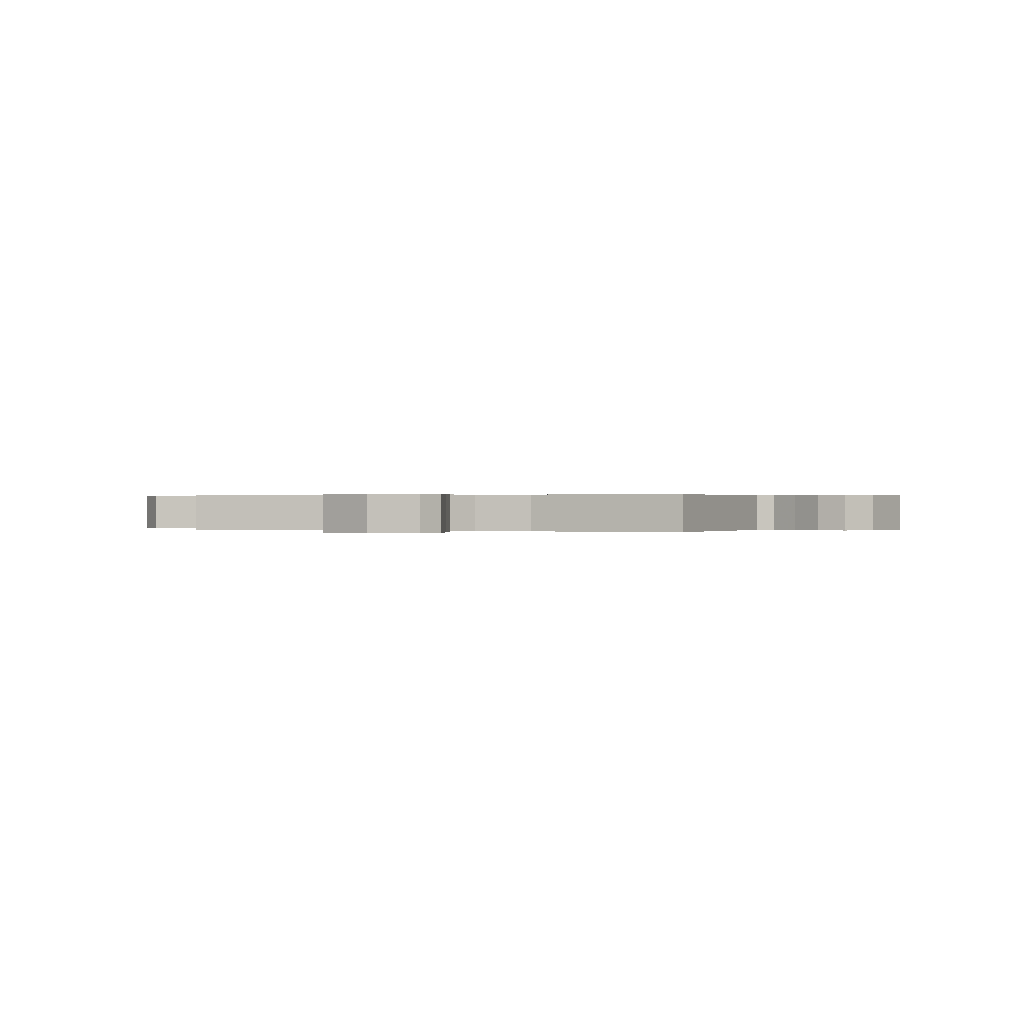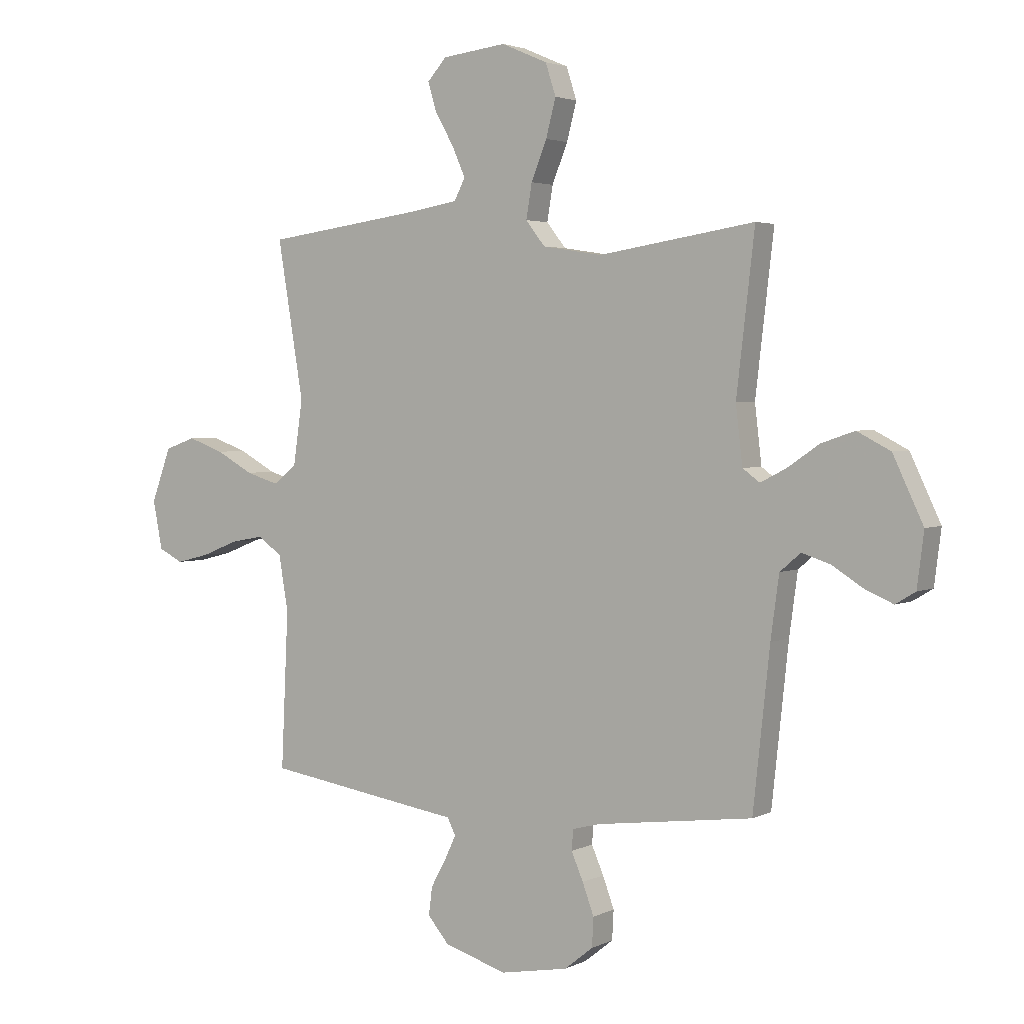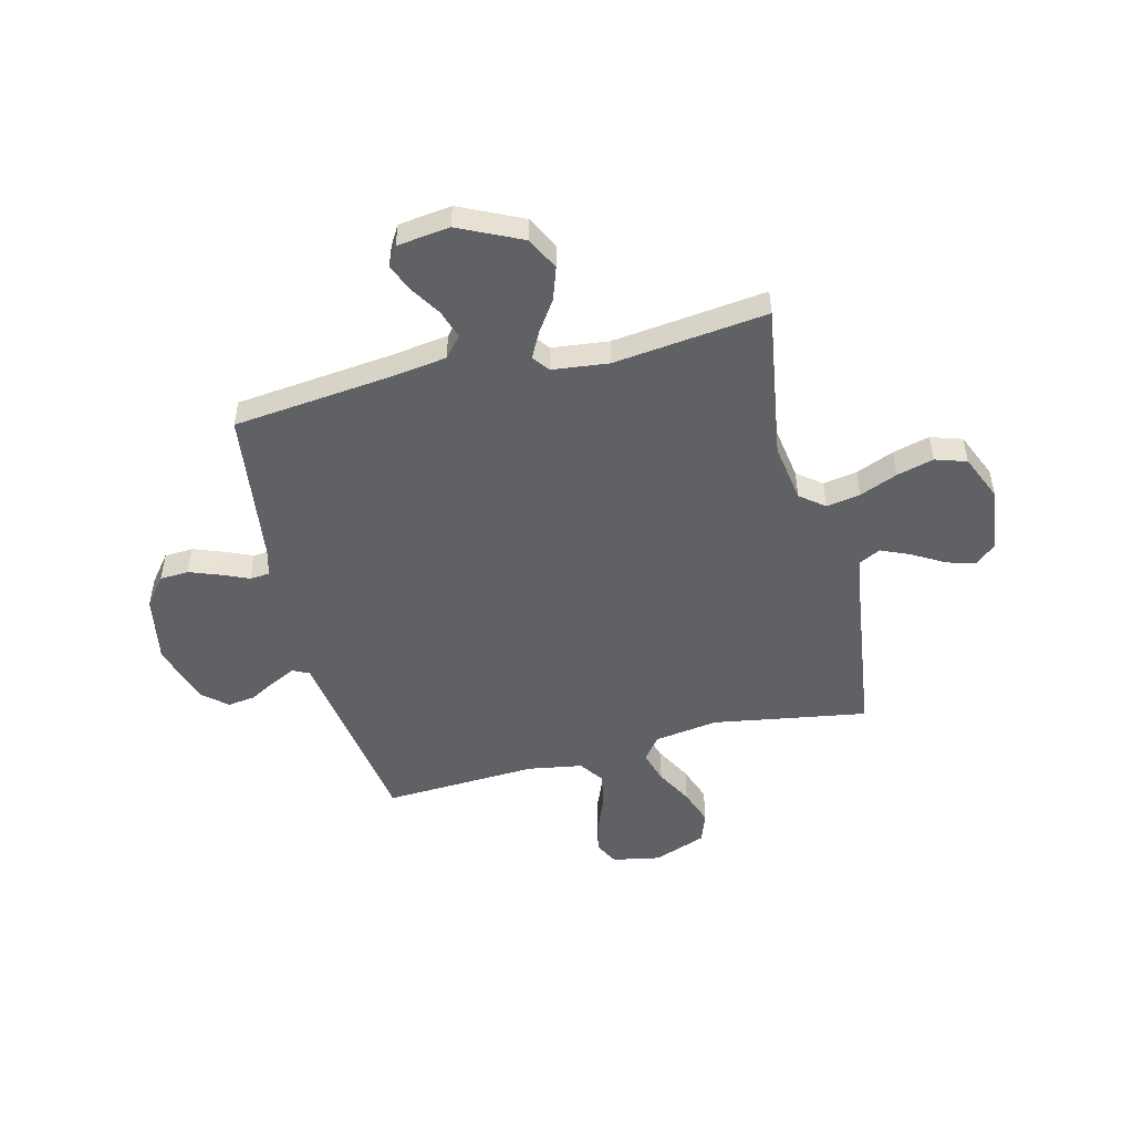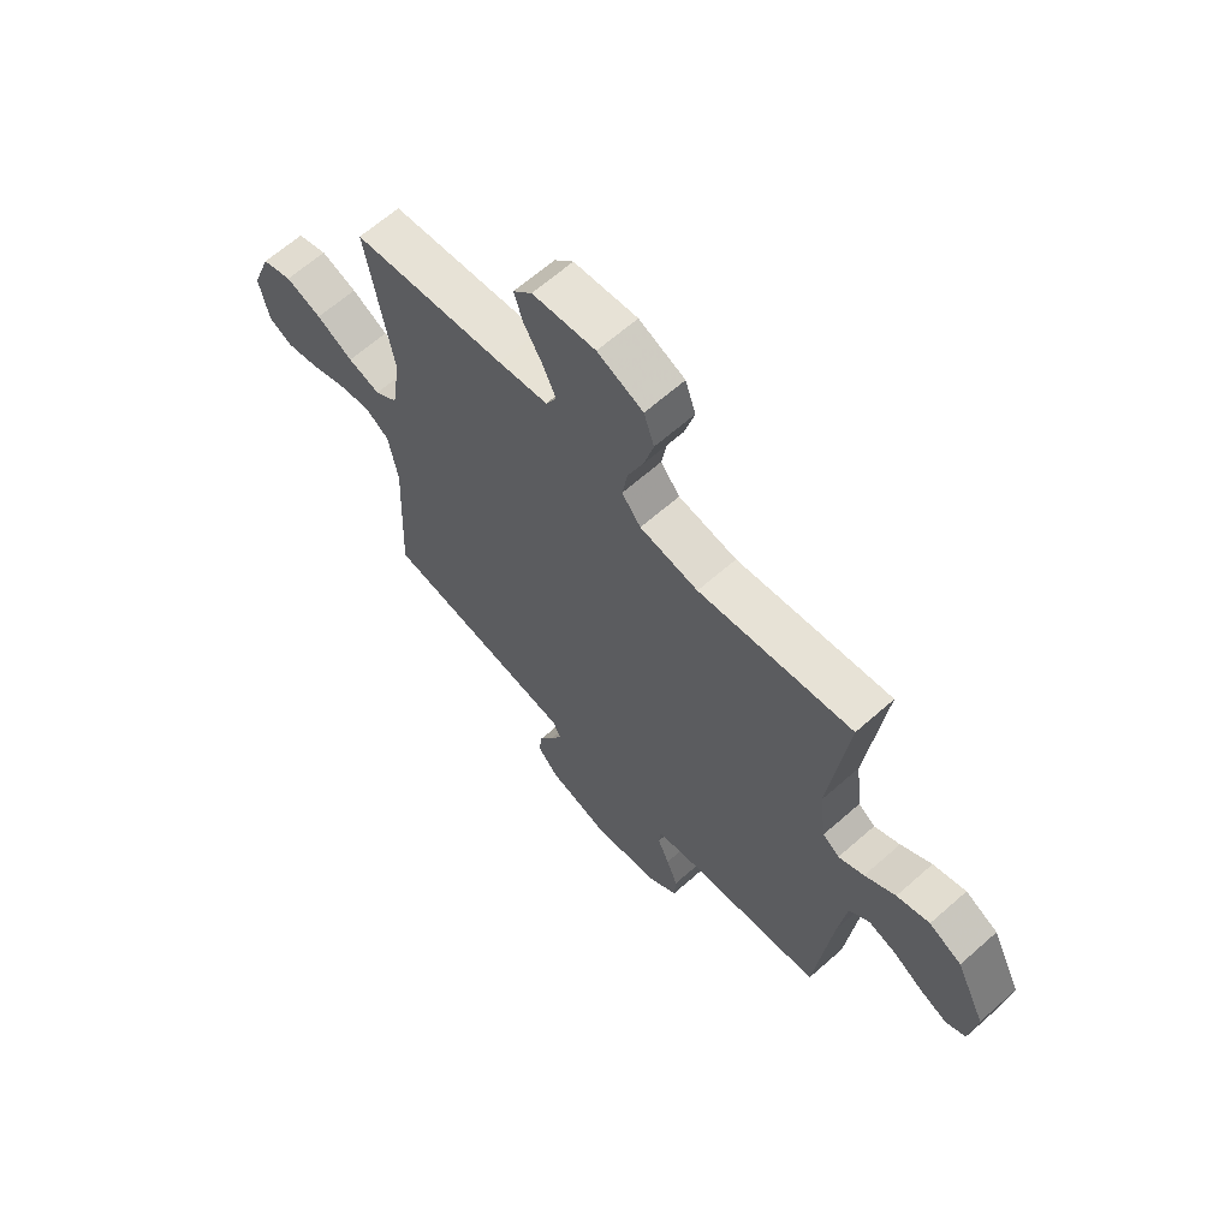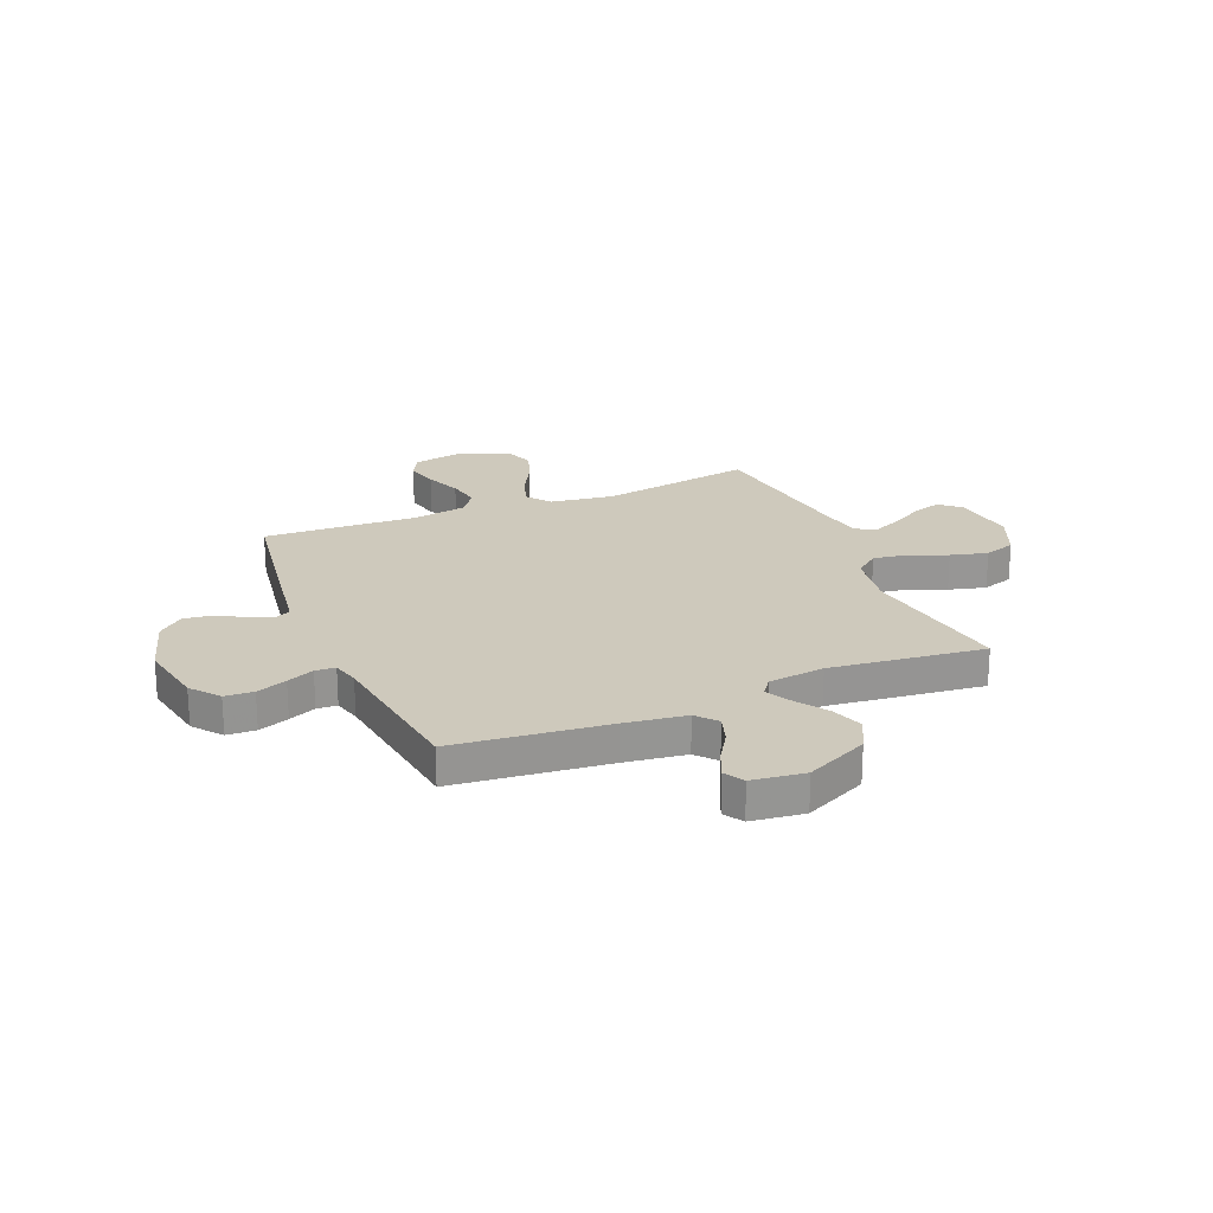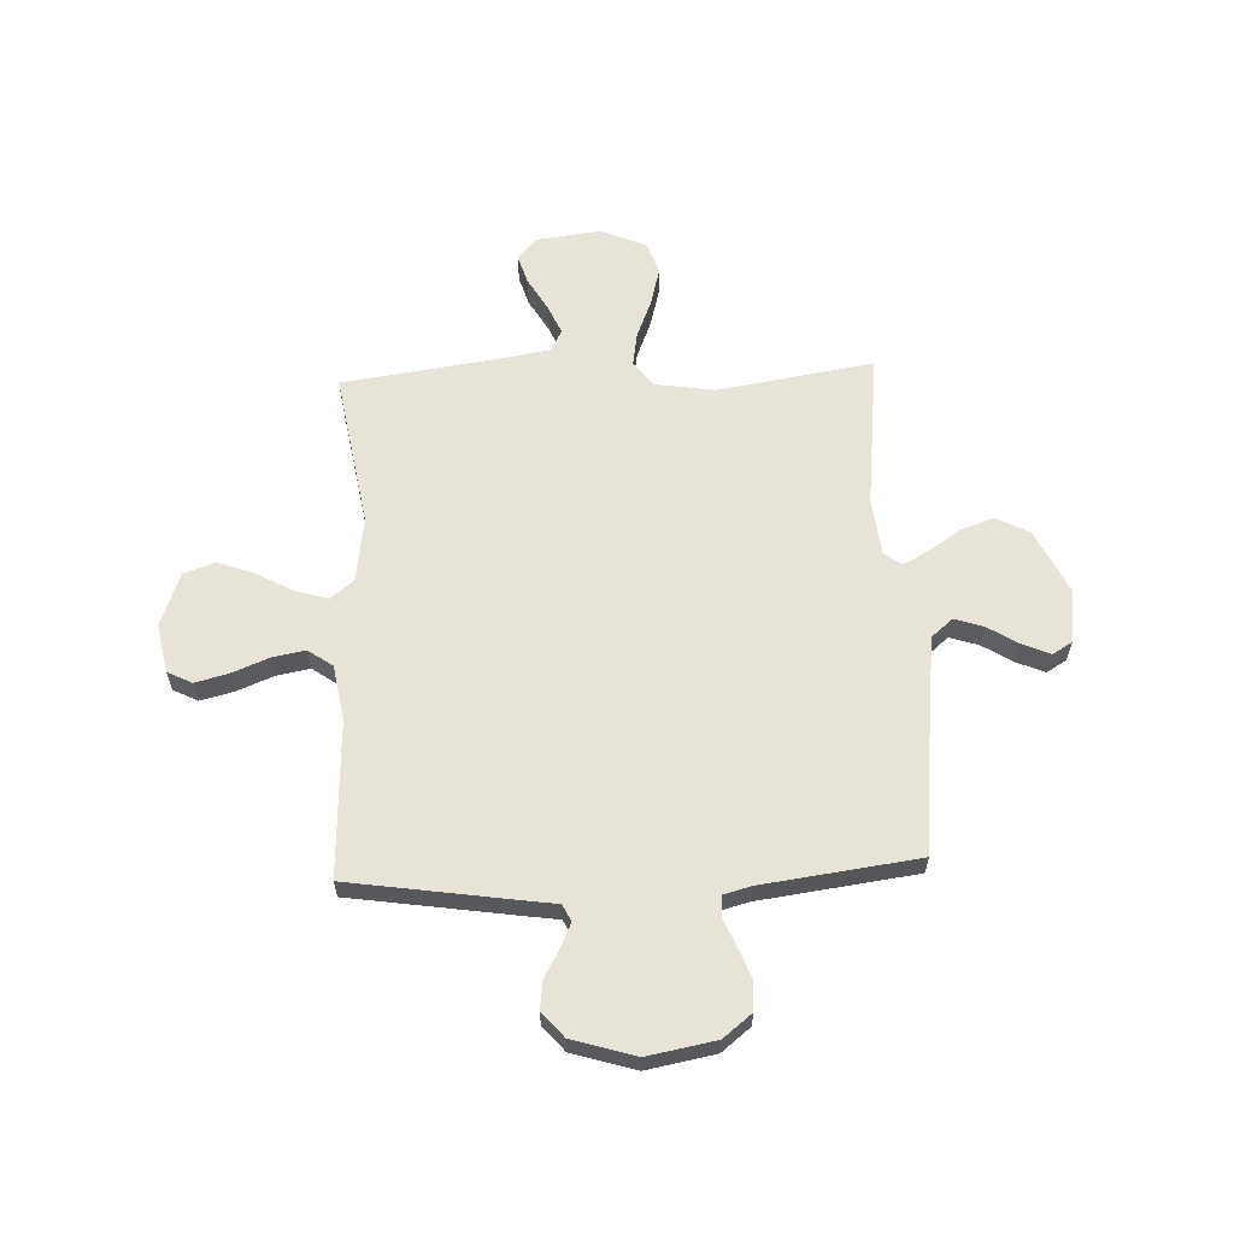
<metadata>
{"format":"obj","ext":"obj","renderer":"f3d","projection":"perspective","resolution":1024,"background":"white","views":[{"elev":0.2,"azim":108.6,"up":"+Y"},{"elev":3.1,"azim":-147.3,"up":"+Z"},{"elev":-50.2,"azim":-75.9,"up":"+Y"},{"elev":64.9,"azim":-131.6,"up":"+Z"},{"elev":22.5,"azim":-112.7,"up":"+Y"},{"elev":61.5,"azim":177.5,"up":"+Y"}]}
</metadata>
<code>
v 0.5 0.07 -0.5
v 0.2 0.07 -0.546
v 0.12 0.07 -0.558
v 0.104 0.07 -0.59
v 0.126 0.07 -0.636
v 0.155 0.07 -0.689
v 0.162 0.07 -0.743
v 0.121 0.07 -0.791
v 0 0.07 -0.828
v -0.131 0.07 -0.804
v -0.186 0.07 -0.76
v -0.189 0.07 -0.704
v -0.167 0.07 -0.645
v -0.144 0.07 -0.592
v -0.147 0.07 -0.553
v -0.2 0.07 -0.539
v -0.5 0.07 -0.5
v -0.532 0.07 -0.2
v -0.548 0.07 -0.082
v -0.588 0.07 -0.048
v -0.643 0.07 -0.066
v -0.702 0.07 -0.103
v -0.756 0.07 -0.126
v -0.794 0.07 -0.103
v -0.807 0.07 0
v -0.749 0.07 0.122
v -0.685 0.07 0.155
v -0.621 0.07 0.133
v -0.561 0.07 0.092
v -0.511 0.07 0.066
v -0.478 0.07 0.09
v -0.465 0.07 0.2
v -0.5 0.07 0.5
v -0.2 0.07 0.453
v -0.086 0.07 0.471
v -0.049 0.07 0.518
v -0.06 0.07 0.584
v -0.09 0.07 0.658
v -0.109 0.07 0.73
v -0.089 0.07 0.791
v 0 0.07 0.829
v 0.123 0.07 0.814
v 0.16 0.07 0.773
v 0.143 0.07 0.717
v 0.107 0.07 0.655
v 0.082 0.07 0.598
v 0.103 0.07 0.557
v 0.2 0.07 0.541
v 0.5 0.07 0.5
v 0.45 0.07 0.2
v 0.468 0.07 0.076
v 0.513 0.07 0.041
v 0.576 0.07 0.06
v 0.647 0.07 0.099
v 0.717 0.07 0.124
v 0.776 0.07 0.103
v 0.814 0.07 0
v 0.796 0.07 -0.093
v 0.749 0.07 -0.117
v 0.685 0.07 -0.101
v 0.615 0.07 -0.073
v 0.551 0.07 -0.061
v 0.504 0.07 -0.094
v 0.486 0.07 -0.2
v 0.5 0 -0.5
v 0.2 0 -0.546
v 0.12 0 -0.558
v 0.104 0 -0.59
v 0.126 0 -0.636
v 0.155 0 -0.689
v 0.162 0 -0.743
v 0.121 0 -0.791
v 0 0 -0.828
v -0.131 0 -0.804
v -0.186 0 -0.76
v -0.189 0 -0.704
v -0.167 0 -0.645
v -0.144 0 -0.592
v -0.147 0 -0.553
v -0.2 0 -0.539
v -0.5 0 -0.5
v -0.532 0 -0.2
v -0.548 0 -0.082
v -0.588 0 -0.048
v -0.643 0 -0.066
v -0.702 0 -0.103
v -0.756 0 -0.126
v -0.794 0 -0.103
v -0.807 0 0
v -0.749 0 0.122
v -0.685 0 0.155
v -0.621 0 0.133
v -0.561 0 0.092
v -0.511 0 0.066
v -0.478 0 0.09
v -0.465 0 0.2
v -0.5 0 0.5
v -0.2 0 0.453
v -0.086 0 0.471
v -0.049 0 0.518
v -0.06 0 0.584
v -0.09 0 0.658
v -0.109 0 0.73
v -0.089 0 0.791
v 0 0 0.829
v 0.123 0 0.814
v 0.16 0 0.773
v 0.143 0 0.717
v 0.107 0 0.655
v 0.082 0 0.598
v 0.103 0 0.557
v 0.2 0 0.541
v 0.5 0 0.5
v 0.45 0 0.2
v 0.468 0 0.076
v 0.513 0 0.041
v 0.576 0 0.06
v 0.647 0 0.099
v 0.717 0 0.124
v 0.776 0 0.103
v 0.814 0 0
v 0.796 0 -0.093
v 0.749 0 -0.117
v 0.685 0 -0.101
v 0.615 0 -0.073
v 0.551 0 -0.061
v 0.504 0 -0.094
v 0.486 0 -0.2
f 59 60 61
f 58 59 61
f 57 58 61
f 56 57 61
f 55 56 61
f 54 55 61
f 53 54 61
f 52 53 61 62
f 51 52 62 63
f 48 49 50
f 47 48 50 51
f 43 44 45
f 42 43 45
f 41 42 45
f 40 41 45
f 39 40 45
f 38 39 45
f 37 38 45
f 36 37 45 46
f 35 36 46 47
f 32 33 34
f 31 32 34 35
f 27 28 29
f 26 27 29
f 25 26 29
f 24 25 29
f 23 24 29
f 22 23 29
f 21 22 29
f 20 21 29 30
f 19 20 30 31
f 16 17 18
f 51 63 64
f 47 51 64
f 35 47 64
f 31 35 64
f 19 31 64
f 18 19 64
f 16 18 64
f 15 16 64
f 12 13 14
f 11 12 14
f 10 11 14
f 9 10 14
f 8 9 14
f 7 8 14
f 6 7 14
f 5 6 14
f 64 1 2 3
f 4 5 14 15
f 3 4 15
f 3 15 64
f 125 124 123
f 125 123 122
f 125 122 121
f 125 121 120
f 125 120 119
f 125 119 118
f 125 118 117
f 126 125 117 116
f 127 126 116 115
f 114 113 112
f 115 114 112 111
f 109 108 107
f 109 107 106
f 109 106 105
f 109 105 104
f 109 104 103
f 109 103 102
f 109 102 101
f 110 109 101 100
f 111 110 100 99
f 98 97 96
f 99 98 96 95
f 93 92 91
f 93 91 90
f 93 90 89
f 93 89 88
f 93 88 87
f 93 87 86
f 93 86 85
f 94 93 85 84
f 95 94 84 83
f 82 81 80
f 128 127 115
f 128 115 111
f 128 111 99
f 128 99 95
f 128 95 83
f 128 83 82
f 128 82 80
f 128 80 79
f 78 77 76
f 78 76 75
f 78 75 74
f 78 74 73
f 78 73 72
f 78 72 71
f 78 71 70
f 78 70 69
f 67 66 65 128
f 79 78 69 68
f 79 68 67
f 128 79 67
f 1 65 66 2
f 2 66 67 3
f 3 67 68 4
f 4 68 69 5
f 5 69 70 6
f 6 70 71 7
f 7 71 72 8
f 8 72 73 9
f 9 73 74 10
f 10 74 75 11
f 11 75 76 12
f 12 76 77 13
f 13 77 78 14
f 14 78 79 15
f 15 79 80 16
f 16 80 81 17
f 17 81 82 18
f 18 82 83 19
f 19 83 84 20
f 20 84 85 21
f 21 85 86 22
f 22 86 87 23
f 23 87 88 24
f 24 88 89 25
f 25 89 90 26
f 26 90 91 27
f 27 91 92 28
f 28 92 93 29
f 29 93 94 30
f 30 94 95 31
f 31 95 96 32
f 32 96 97 33
f 33 97 98 34
f 34 98 99 35
f 35 99 100 36
f 36 100 101 37
f 37 101 102 38
f 38 102 103 39
f 39 103 104 40
f 40 104 105 41
f 41 105 106 42
f 42 106 107 43
f 43 107 108 44
f 44 108 109 45
f 45 109 110 46
f 46 110 111 47
f 47 111 112 48
f 48 112 113 49
f 49 113 114 50
f 50 114 115 51
f 51 115 116 52
f 52 116 117 53
f 53 117 118 54
f 54 118 119 55
f 55 119 120 56
f 56 120 121 57
f 57 121 122 58
f 58 122 123 59
f 59 123 124 60
f 60 124 125 61
f 61 125 126 62
f 62 126 127 63
f 63 127 128 64
f 64 128 65 1

</code>
